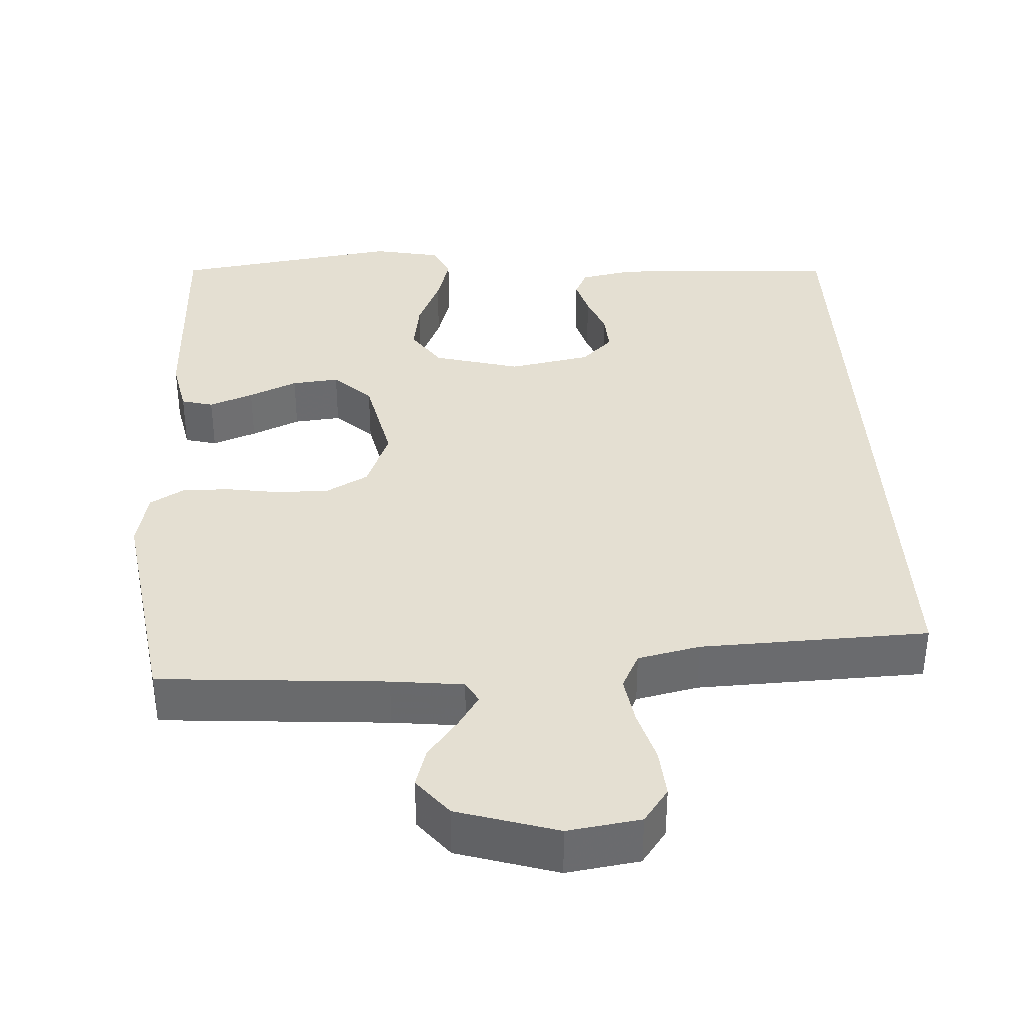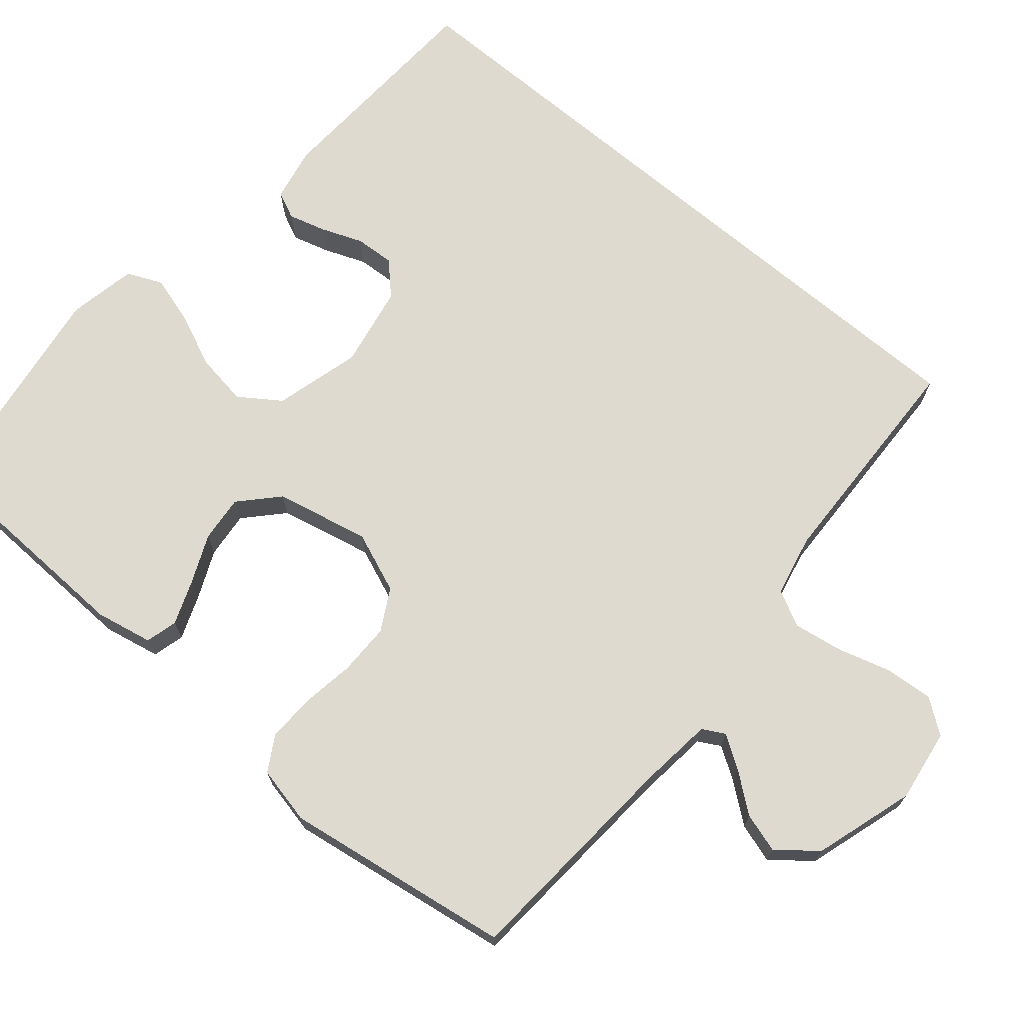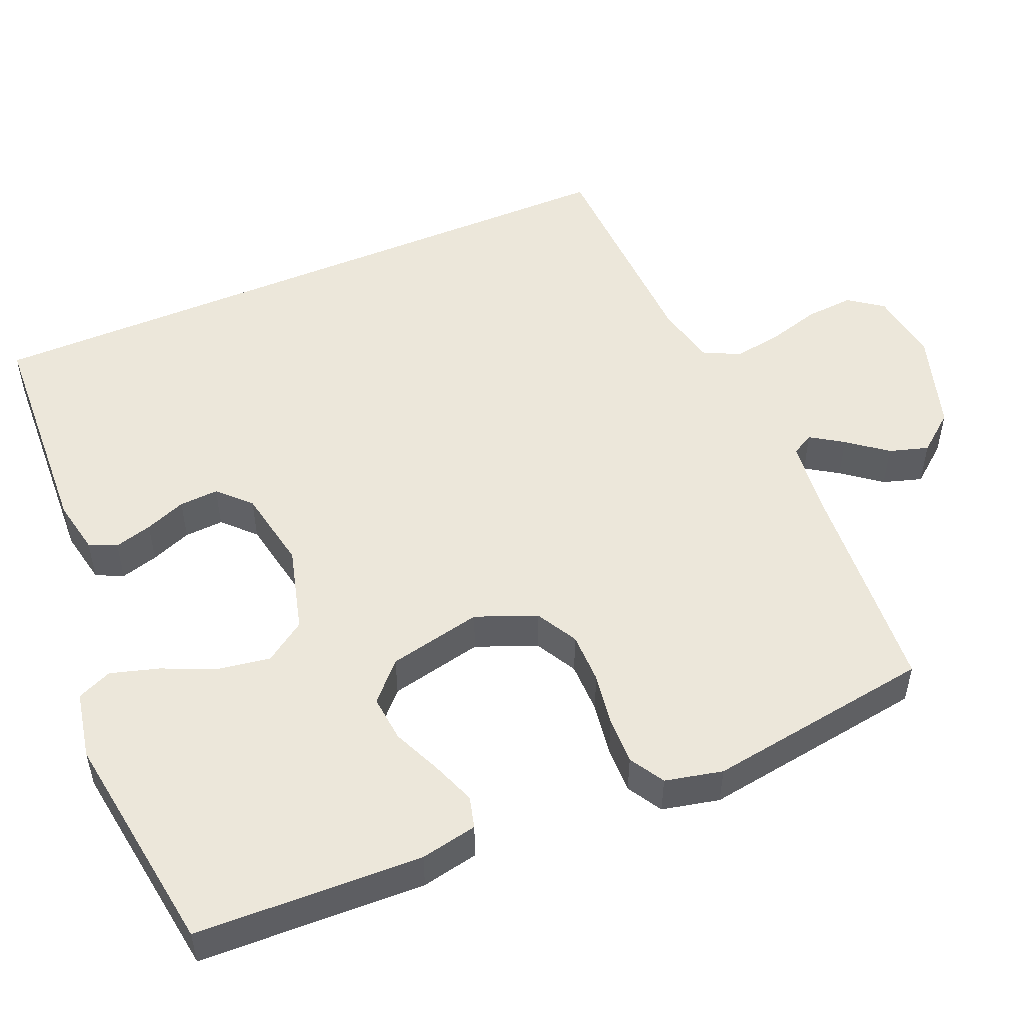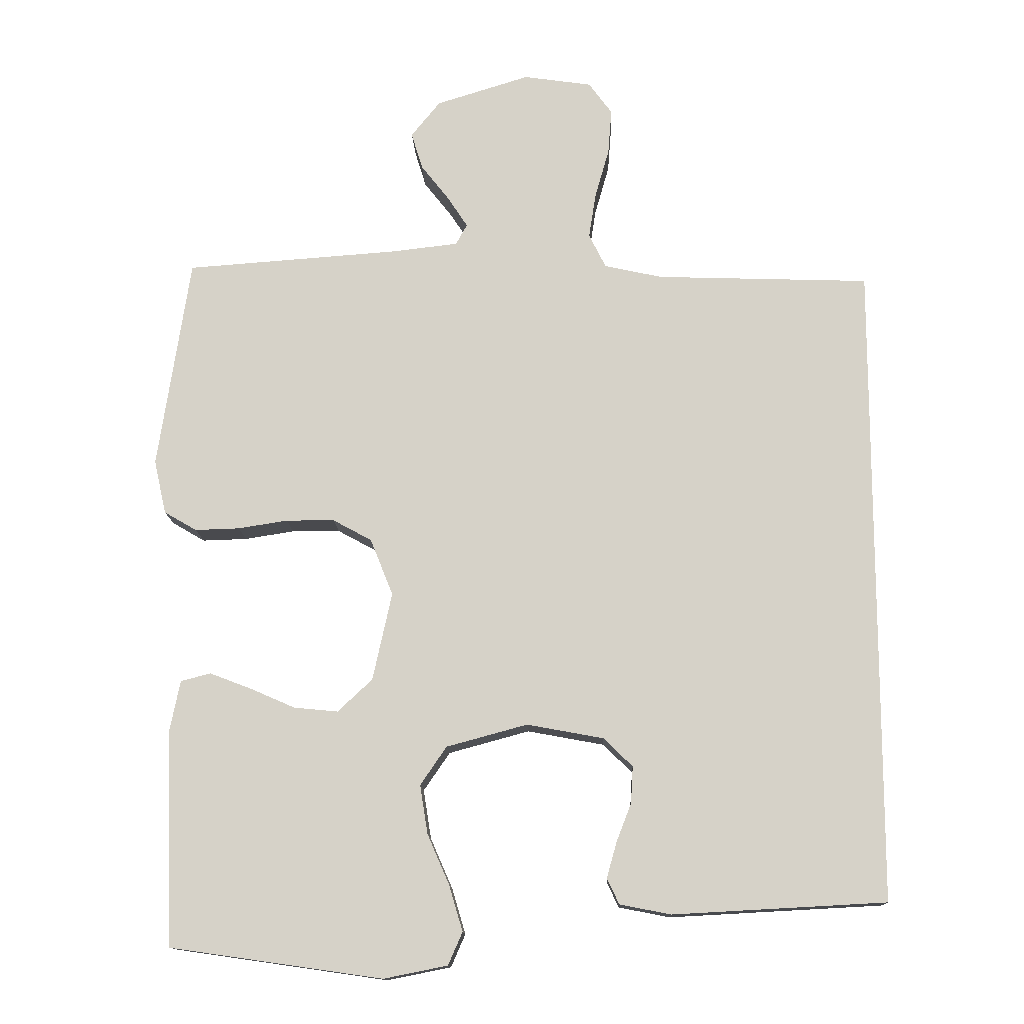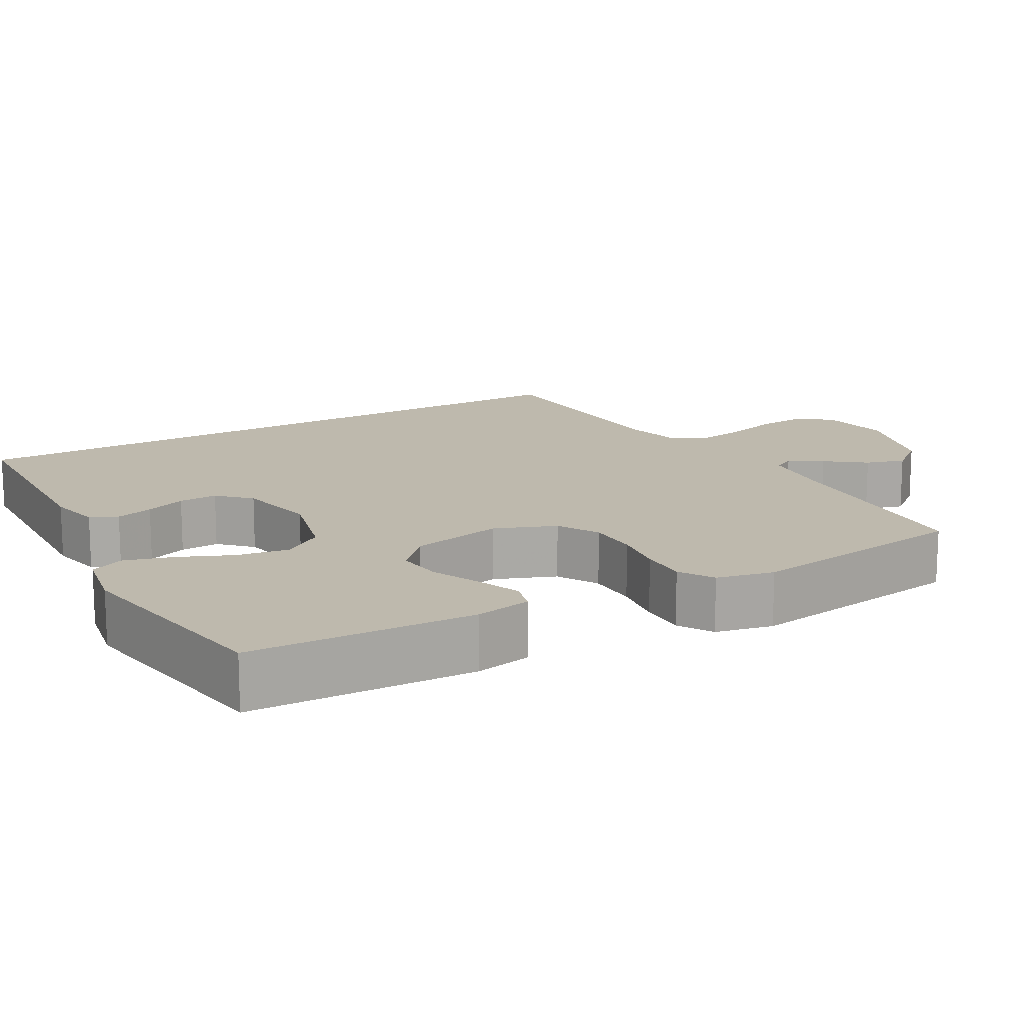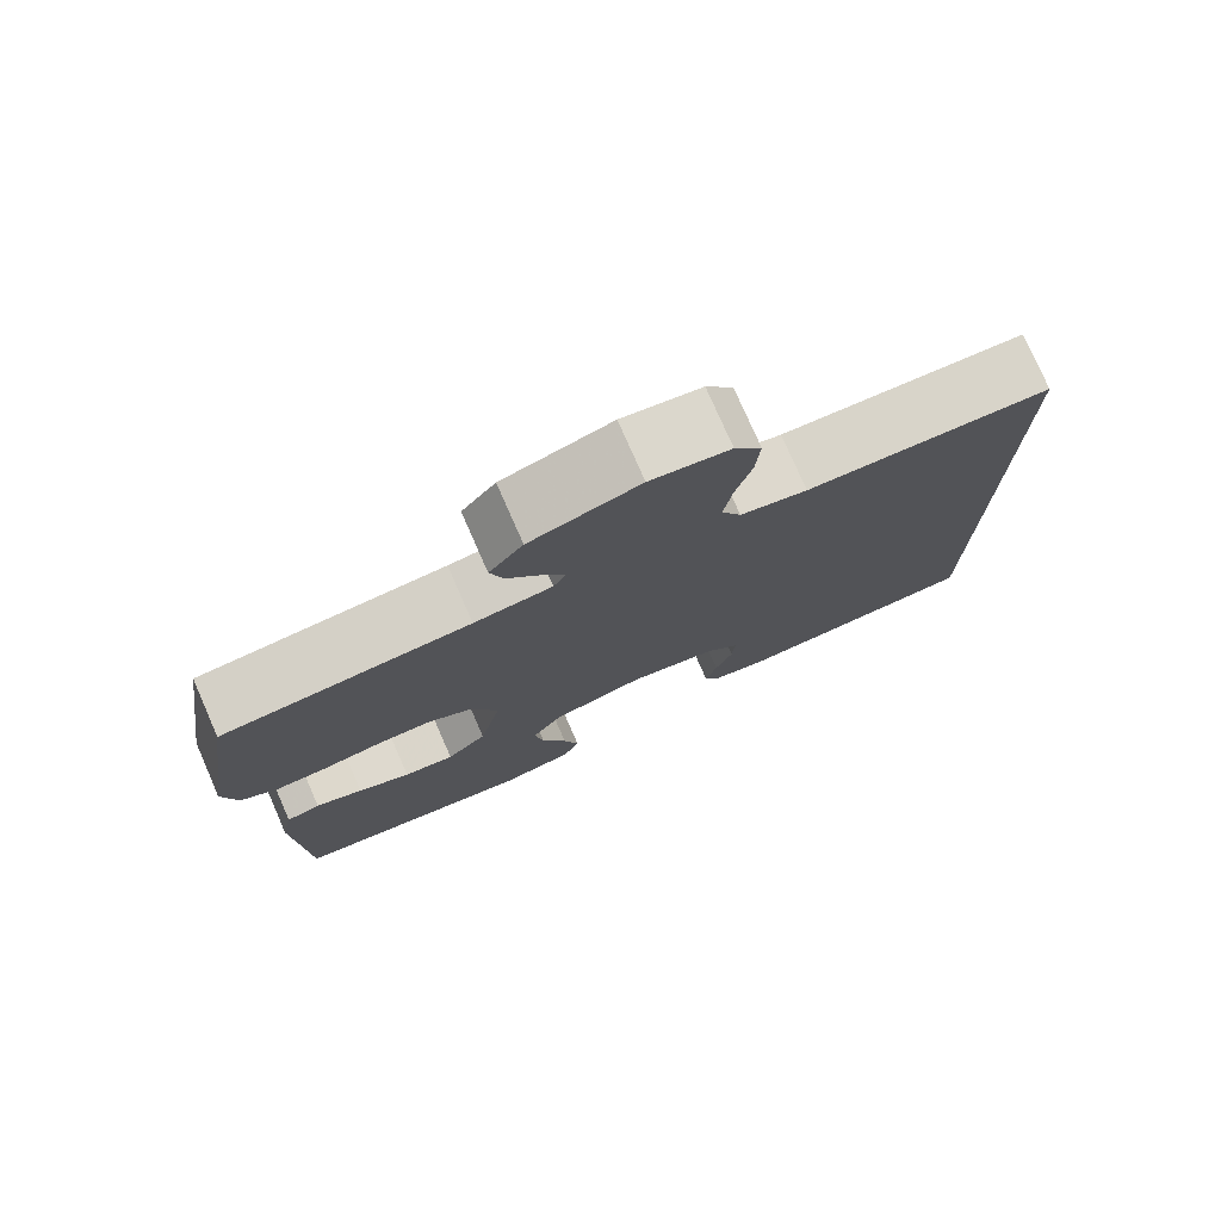
<metadata>
{"format":"obj","ext":"obj","renderer":"f3d","projection":"perspective","resolution":1024,"background":"white","views":[{"elev":37.0,"azim":-3.3,"up":"+Y"},{"elev":70.6,"azim":-49.9,"up":"+Y"},{"elev":51.4,"azim":-113.1,"up":"+Y"},{"elev":-13.4,"azim":2.0,"up":"+Z"},{"elev":15.1,"azim":-120.2,"up":"+Y"},{"elev":77.2,"azim":-23.7,"up":"+Z"}]}
</metadata>
<code>
v -0.5 0.07 -0.5
v -0.511 0.07 -0.2
v -0.496 0.07 -0.125
v -0.454 0.07 -0.114
v -0.396 0.07 -0.136
v -0.332 0.07 -0.164
v -0.27 0.07 -0.17
v -0.221 0.07 -0.124
v -0.194 0.07 0
v -0.226 0.07 0.08
v -0.281 0.07 0.11
v -0.349 0.07 0.11
v -0.419 0.07 0.099
v -0.482 0.07 0.097
v -0.528 0.07 0.124
v -0.545 0.07 0.2
v -0.5 0.07 0.5
v -0.2 0.07 0.522
v -0.105 0.07 0.533
v -0.089 0.07 0.562
v -0.117 0.07 0.605
v -0.157 0.07 0.656
v -0.173 0.07 0.708
v -0.132 0.07 0.759
v 0 0.07 0.8
v 0.096 0.07 0.786
v 0.129 0.07 0.741
v 0.124 0.07 0.677
v 0.104 0.07 0.607
v 0.094 0.07 0.543
v 0.118 0.07 0.495
v 0.2 0.07 0.477
v 0.5 0.07 0.467
v 0.5 0.07 -0.44
v 0.2 0.07 -0.456
v 0.128 0.07 -0.442
v 0.111 0.07 -0.406
v 0.125 0.07 -0.356
v 0.146 0.07 -0.302
v 0.149 0.07 -0.25
v 0.108 0.07 -0.21
v 0 0.07 -0.19
v -0.114 0.07 -0.221
v -0.151 0.07 -0.275
v -0.14 0.07 -0.344
v -0.109 0.07 -0.415
v -0.09 0.07 -0.479
v -0.11 0.07 -0.525
v -0.2 0.07 -0.543
v -0.5 0 -0.5
v -0.511 0 -0.2
v -0.496 0 -0.125
v -0.454 0 -0.114
v -0.396 0 -0.136
v -0.332 0 -0.164
v -0.27 0 -0.17
v -0.221 0 -0.124
v -0.194 0 0
v -0.226 0 0.08
v -0.281 0 0.11
v -0.349 0 0.11
v -0.419 0 0.099
v -0.482 0 0.097
v -0.528 0 0.124
v -0.545 0 0.2
v -0.5 0 0.5
v -0.2 0 0.522
v -0.105 0 0.533
v -0.089 0 0.562
v -0.117 0 0.605
v -0.157 0 0.656
v -0.173 0 0.708
v -0.132 0 0.759
v 0 0 0.8
v 0.096 0 0.786
v 0.129 0 0.741
v 0.124 0 0.677
v 0.104 0 0.607
v 0.094 0 0.543
v 0.118 0 0.495
v 0.2 0 0.477
v 0.5 0 0.467
v 0.5 0 -0.44
v 0.2 0 -0.456
v 0.128 0 -0.442
v 0.111 0 -0.406
v 0.125 0 -0.356
v 0.146 0 -0.302
v 0.149 0 -0.25
v 0.108 0 -0.21
v 0 0 -0.19
v -0.114 0 -0.221
v -0.151 0 -0.275
v -0.14 0 -0.344
v -0.109 0 -0.415
v -0.09 0 -0.479
v -0.11 0 -0.525
v -0.2 0 -0.543
f 4 5 6
f 3 4 6
f 2 3 6
f 1 2 6
f 49 1 6
f 48 49 6
f 47 48 6
f 46 47 6
f 45 46 6
f 44 45 6 7
f 43 44 7 8
f 42 43 8 9
f 41 42 9 10
f 37 38 39
f 36 37 39
f 35 36 39
f 34 35 39
f 33 34 39
f 32 33 39 40
f 31 32 40 41
f 27 28 29
f 26 27 29
f 25 26 29
f 24 25 29
f 23 24 29
f 22 23 29
f 21 22 29
f 20 21 29 30
f 31 41 10
f 30 31 10
f 20 30 10
f 19 20 10
f 16 17 18
f 15 16 18
f 14 15 18
f 13 14 18
f 12 13 18
f 18 19 10 11
f 11 12 18
f 55 54 53
f 55 53 52
f 55 52 51
f 55 51 50
f 55 50 98
f 55 98 97
f 55 97 96
f 55 96 95
f 55 95 94
f 56 55 94 93
f 57 56 93 92
f 58 57 92 91
f 59 58 91 90
f 88 87 86
f 88 86 85
f 88 85 84
f 88 84 83
f 88 83 82
f 89 88 82 81
f 90 89 81 80
f 78 77 76
f 78 76 75
f 78 75 74
f 78 74 73
f 78 73 72
f 78 72 71
f 78 71 70
f 79 78 70 69
f 59 90 80
f 59 80 79
f 59 79 69
f 59 69 68
f 67 66 65
f 67 65 64
f 67 64 63
f 67 63 62
f 67 62 61
f 60 59 68 67
f 67 61 60
f 1 50 51 2
f 2 51 52 3
f 3 52 53 4
f 4 53 54 5
f 5 54 55 6
f 6 55 56 7
f 7 56 57 8
f 8 57 58 9
f 9 58 59 10
f 10 59 60 11
f 11 60 61 12
f 12 61 62 13
f 13 62 63 14
f 14 63 64 15
f 15 64 65 16
f 16 65 66 17
f 17 66 67 18
f 18 67 68 19
f 19 68 69 20
f 20 69 70 21
f 21 70 71 22
f 22 71 72 23
f 23 72 73 24
f 24 73 74 25
f 25 74 75 26
f 26 75 76 27
f 27 76 77 28
f 28 77 78 29
f 29 78 79 30
f 30 79 80 31
f 31 80 81 32
f 32 81 82 33
f 33 82 83 34
f 34 83 84 35
f 35 84 85 36
f 36 85 86 37
f 37 86 87 38
f 38 87 88 39
f 39 88 89 40
f 40 89 90 41
f 41 90 91 42
f 42 91 92 43
f 43 92 93 44
f 44 93 94 45
f 45 94 95 46
f 46 95 96 47
f 47 96 97 48
f 48 97 98 49
f 49 98 50 1

</code>
